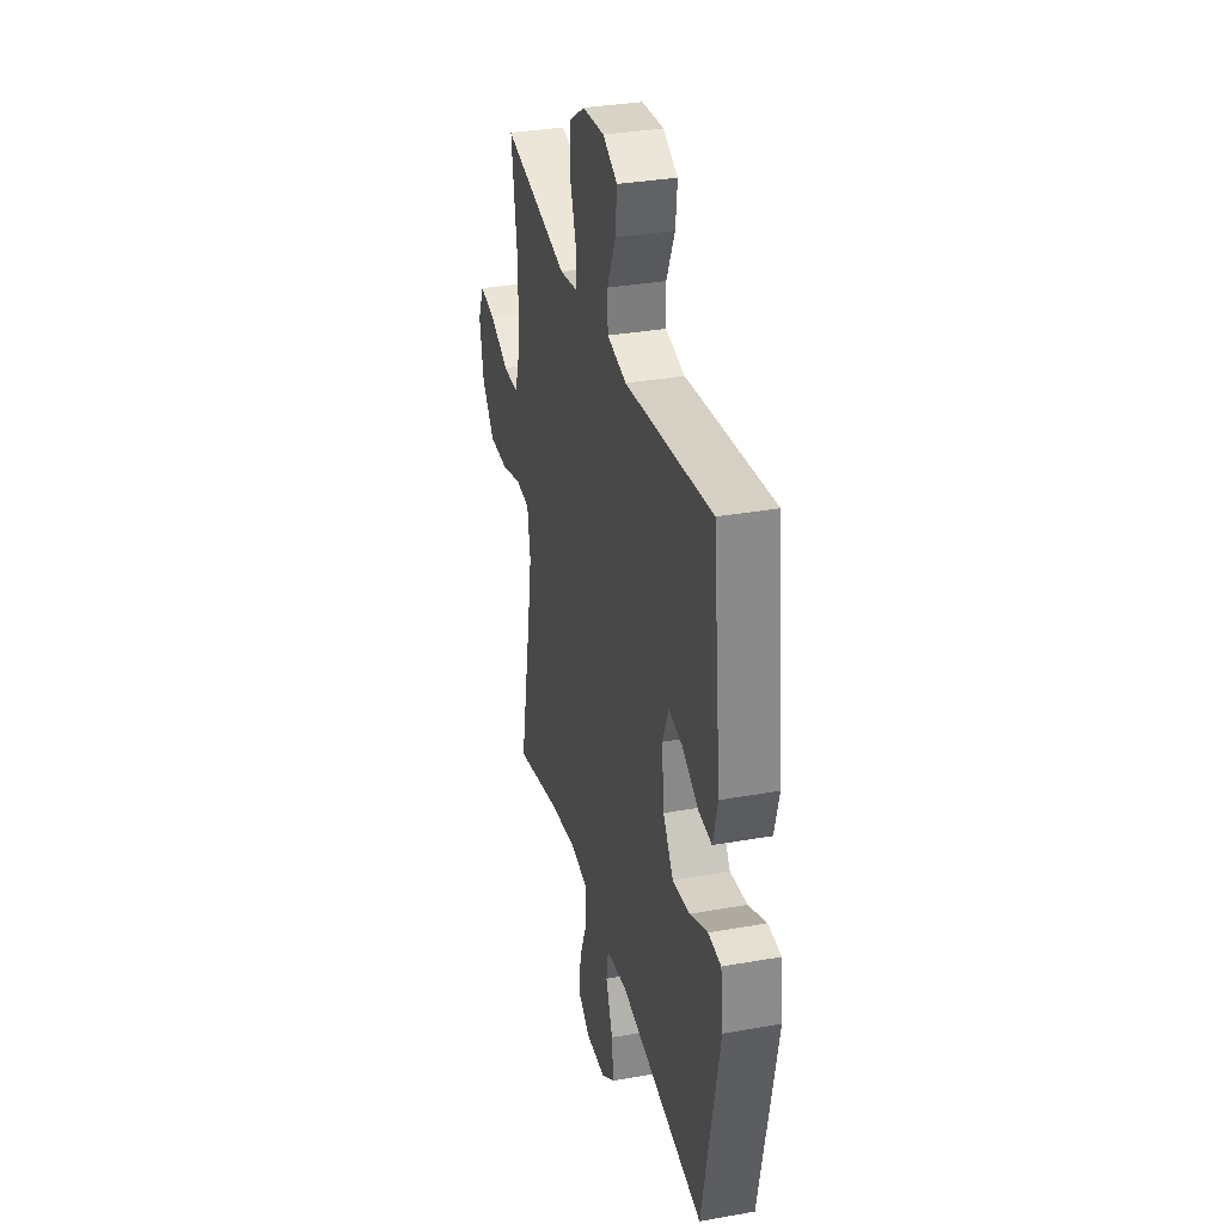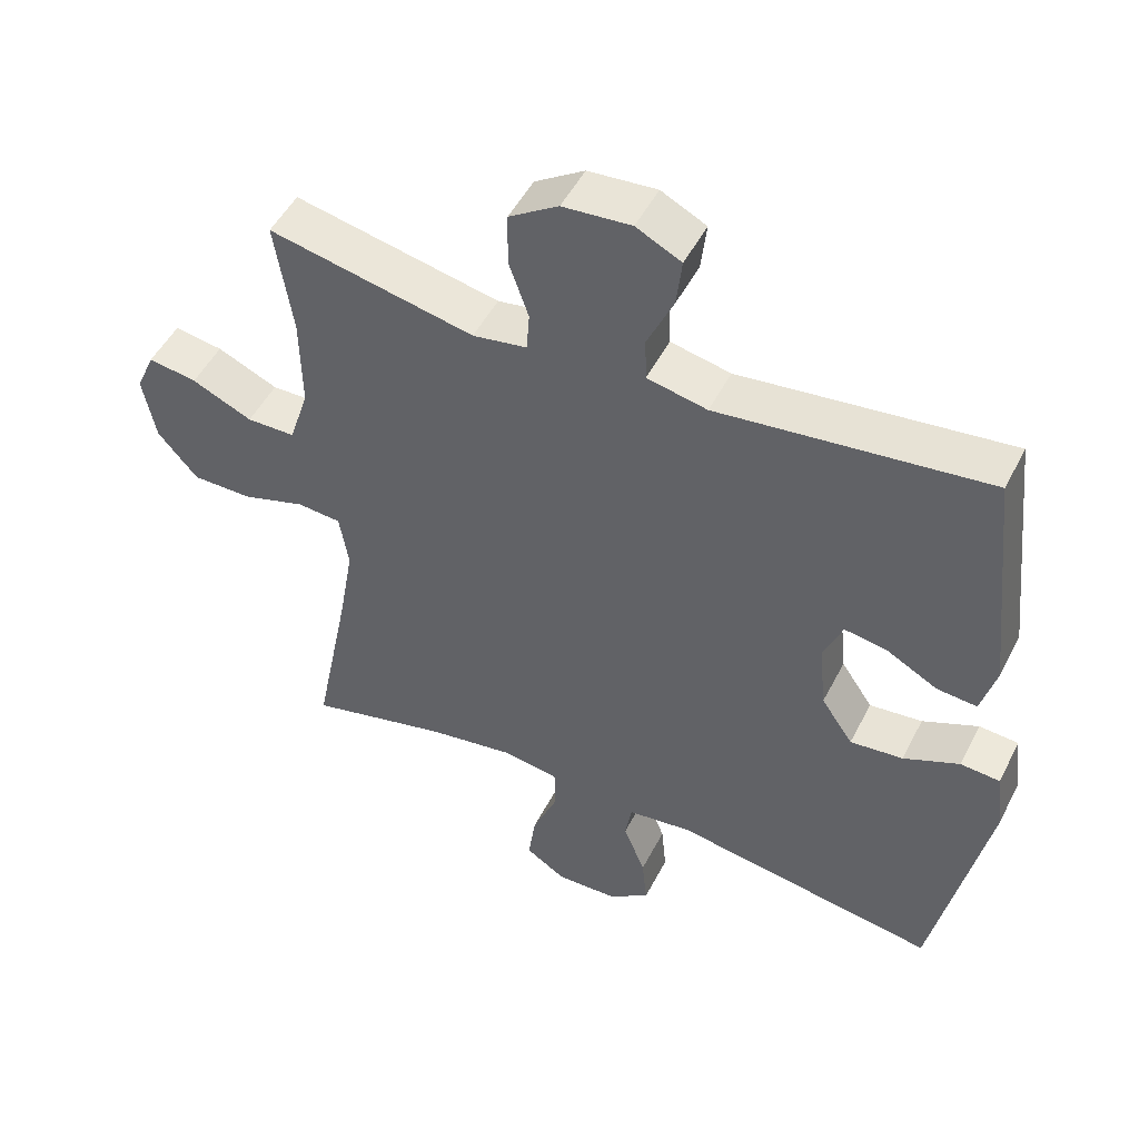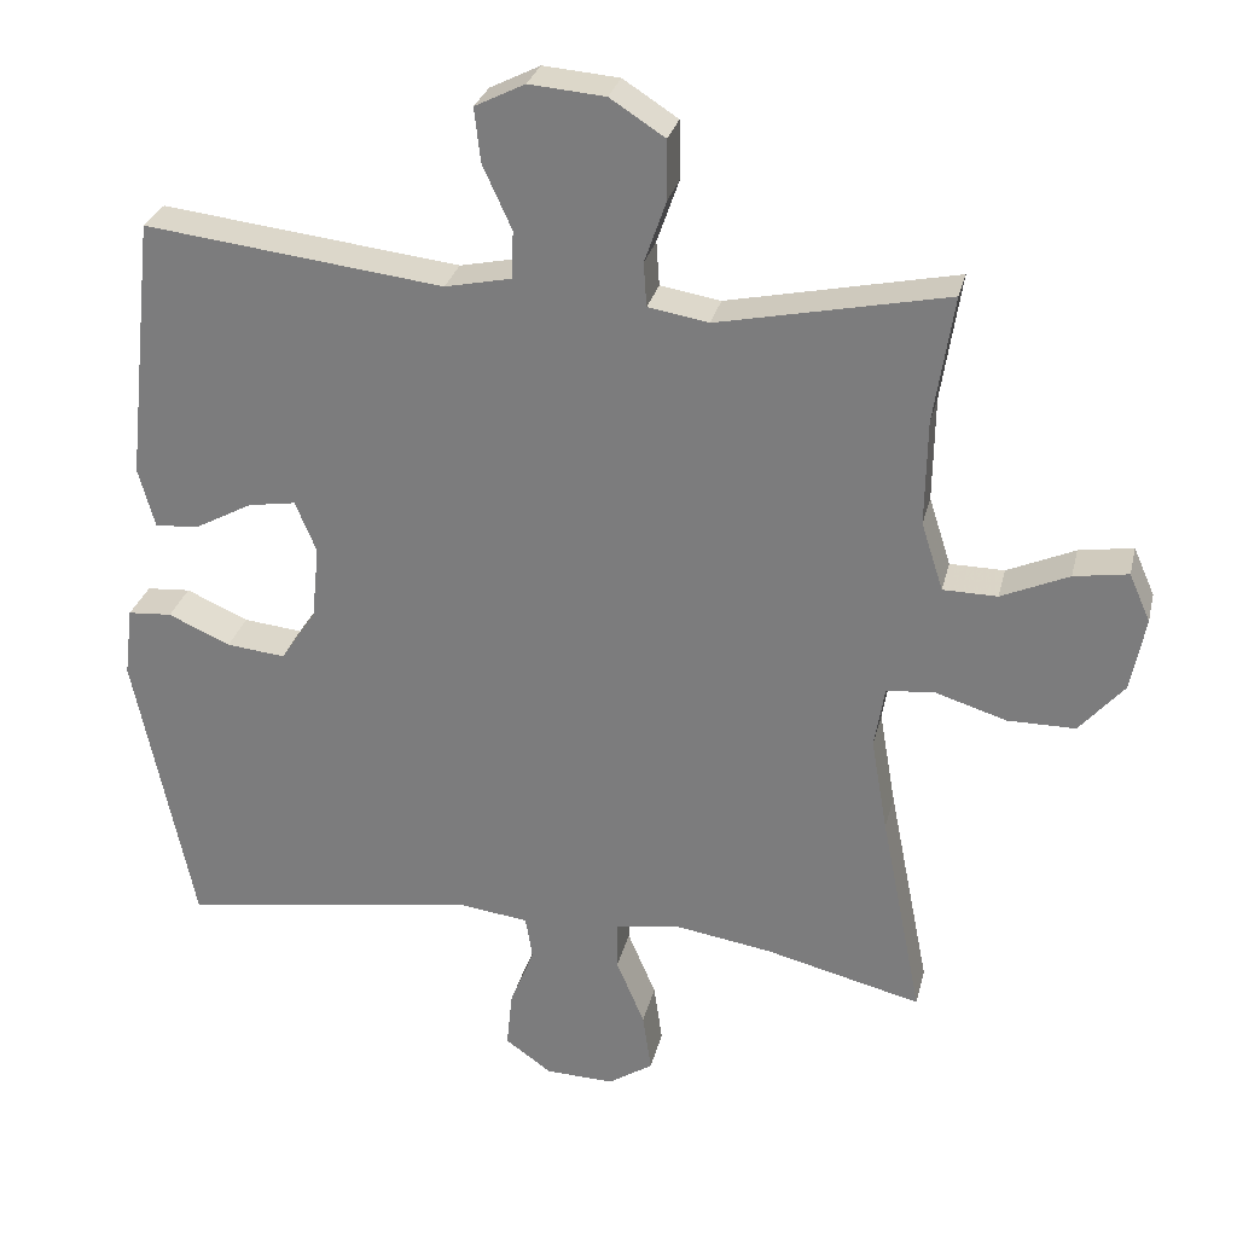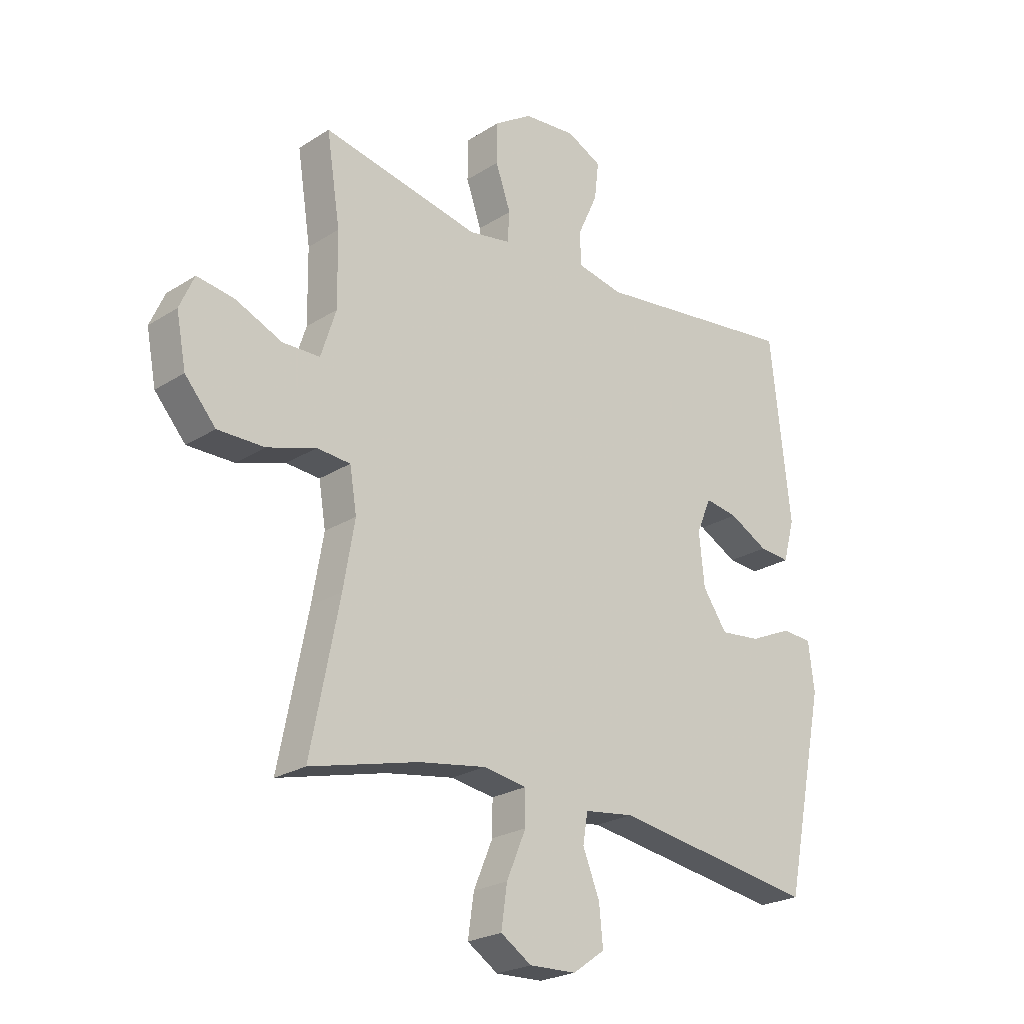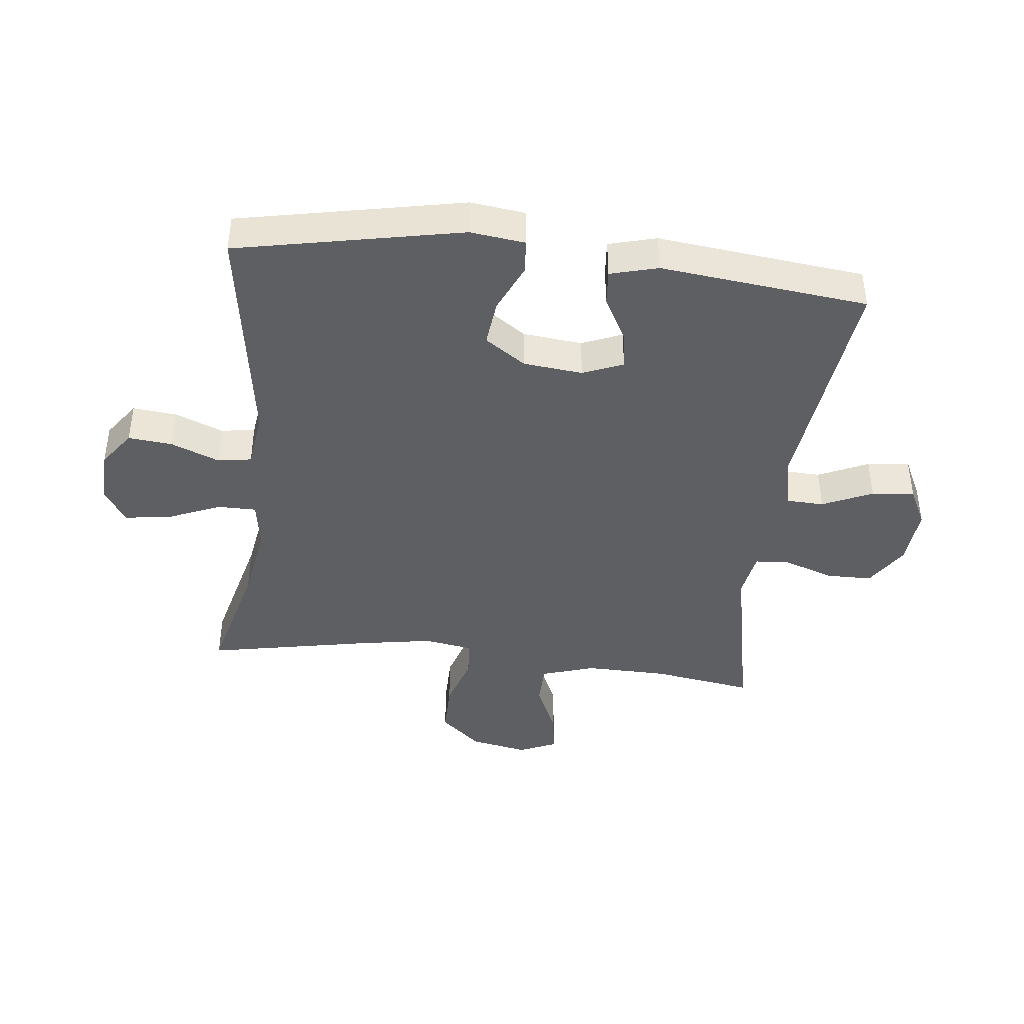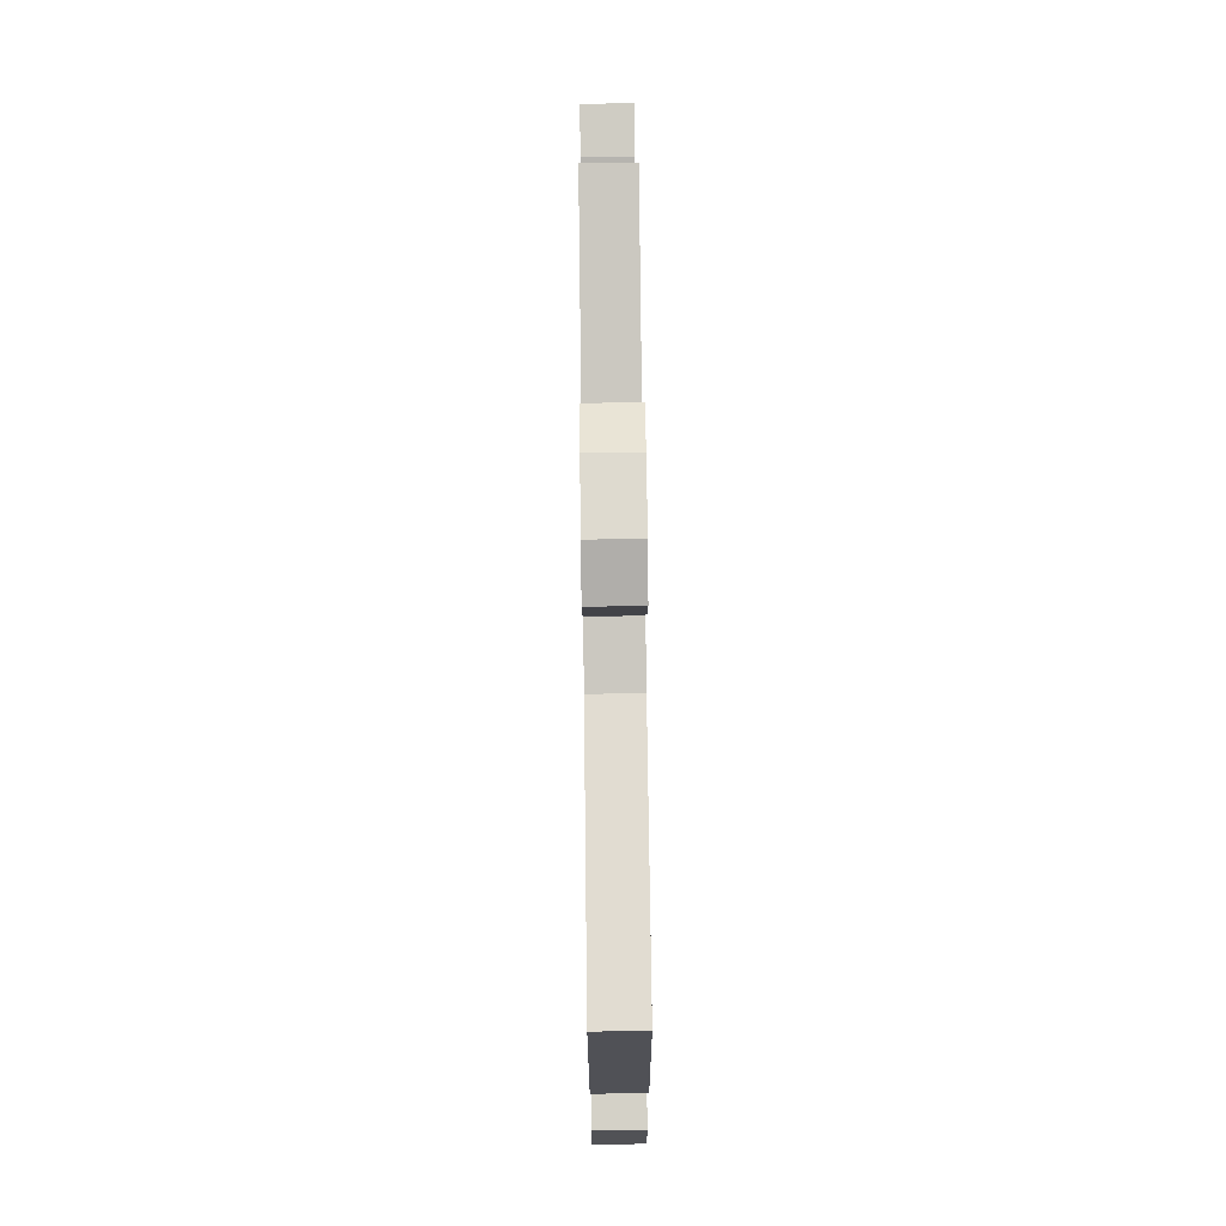
<metadata>
{"format":"obj","ext":"obj","renderer":"f3d","projection":"perspective","resolution":1024,"background":"white","views":[{"elev":33.0,"azim":-103.8,"up":"+Z"},{"elev":49.7,"azim":-153.6,"up":"+Z"},{"elev":28.6,"azim":13.1,"up":"+Z"},{"elev":-23.6,"azim":136.8,"up":"+Z"},{"elev":-41.9,"azim":-96.6,"up":"+Y"},{"elev":75.7,"azim":-90.7,"up":"+Z"}]}
</metadata>
<code>
v 0.5 0.07 0.5
v 0.475 0.07 0.337
v 0.473 0.07 0.203
v 0.501 0.07 0.116
v 0.57 0.07 0.115
v 0.656 0.07 0.153
v 0.725 0.07 0.164
v 0.752 0.07 0.103
v 0.734 0.07 0.009
v 0.677 0.07 -0.057
v 0.591 0.07 -0.057
v 0.501 0.07 -0.029
v 0.439 0.07 -0.034
v 0.426 0.07 -0.113
v 0.447 0.07 -0.234
v 0.5 0.07 -0.5
v 0.3 0.07 -0.45
v 0.175 0.07 -0.43
v 0.095 0.07 -0.443
v 0.095 0.07 -0.505
v 0.131 0.07 -0.59
v 0.142 0.07 -0.666
v 0.085 0.07 -0.703
v -0.002 0.07 -0.7
v -0.061 0.07 -0.658
v -0.054 0.07 -0.586
v -0.023 0.07 -0.508
v -0.032 0.07 -0.453
v -0.124 0.07 -0.441
v -0.5 0.07 -0.5
v -0.575 0.07 -0.136
v -0.564 0.07 -0.047
v -0.508 0.07 -0.043
v -0.429 0.07 -0.078
v -0.354 0.07 -0.086
v -0.309 0.07 -0.02
v -0.299 0.07 0.076
v -0.326 0.07 0.141
v -0.387 0.07 0.131
v -0.459 0.07 0.092
v -0.516 0.07 0.087
v -0.537 0.07 0.164
v -0.5 0.07 0.5
v -0.119 0.07 0.455
v -0.034 0.07 0.473
v -0.032 0.07 0.534
v -0.069 0.07 0.615
v -0.077 0.07 0.684
v -0.013 0.07 0.716
v 0.084 0.07 0.708
v 0.154 0.07 0.663
v 0.155 0.07 0.588
v 0.127 0.07 0.508
v 0.131 0.07 0.452
v 0.208 0.07 0.439
v 0.5 0 0.5
v 0.475 0 0.337
v 0.473 0 0.203
v 0.501 0 0.116
v 0.57 0 0.115
v 0.656 0 0.153
v 0.725 0 0.164
v 0.752 0 0.103
v 0.734 0 0.009
v 0.677 0 -0.057
v 0.591 0 -0.057
v 0.501 0 -0.029
v 0.439 0 -0.034
v 0.426 0 -0.113
v 0.447 0 -0.234
v 0.5 0 -0.5
v 0.3 0 -0.45
v 0.175 0 -0.43
v 0.095 0 -0.443
v 0.095 0 -0.505
v 0.131 0 -0.59
v 0.142 0 -0.666
v 0.085 0 -0.703
v -0.002 0 -0.7
v -0.061 0 -0.658
v -0.054 0 -0.586
v -0.023 0 -0.508
v -0.032 0 -0.453
v -0.124 0 -0.441
v -0.5 0 -0.5
v -0.575 0 -0.136
v -0.564 0 -0.047
v -0.508 0 -0.043
v -0.429 0 -0.078
v -0.354 0 -0.086
v -0.309 0 -0.02
v -0.299 0 0.076
v -0.326 0 0.141
v -0.387 0 0.131
v -0.459 0 0.092
v -0.516 0 0.087
v -0.537 0 0.164
v -0.5 0 0.5
v -0.119 0 0.455
v -0.034 0 0.473
v -0.032 0 0.534
v -0.069 0 0.615
v -0.077 0 0.684
v -0.013 0 0.716
v 0.084 0 0.708
v 0.154 0 0.663
v 0.155 0 0.588
v 0.127 0 0.508
v 0.131 0 0.452
v 0.208 0 0.439
f 51 52 53
f 50 51 53
f 49 50 53
f 48 49 53
f 47 48 53
f 46 47 53
f 45 46 53 54
f 44 45 54 55
f 42 43 44
f 41 42 44
f 40 41 44
f 39 40 44
f 38 39 44 55
f 32 33 34
f 31 32 34
f 30 31 34
f 29 30 34
f 28 29 34 35
f 25 26 27
f 24 25 27
f 23 24 27
f 22 23 27
f 21 22 27
f 20 21 27
f 19 20 27 28
f 28 35 36
f 19 28 36
f 18 19 36
f 15 16 17
f 18 36 37
f 17 18 37
f 15 17 37
f 14 15 37
f 10 11 12
f 9 10 12
f 8 9 12
f 7 8 12
f 6 7 12
f 5 6 12
f 4 5 12 13
f 55 1 2
f 38 55 2
f 37 38 2
f 37 2 3
f 14 37 3
f 13 14 3
f 3 4 13
f 108 107 106
f 108 106 105
f 108 105 104
f 108 104 103
f 108 103 102
f 108 102 101
f 109 108 101 100
f 110 109 100 99
f 99 98 97
f 99 97 96
f 99 96 95
f 99 95 94
f 110 99 94 93
f 89 88 87
f 89 87 86
f 89 86 85
f 89 85 84
f 90 89 84 83
f 82 81 80
f 82 80 79
f 82 79 78
f 82 78 77
f 82 77 76
f 82 76 75
f 83 82 75 74
f 91 90 83
f 91 83 74
f 91 74 73
f 72 71 70
f 92 91 73
f 92 73 72
f 92 72 70
f 92 70 69
f 67 66 65
f 67 65 64
f 67 64 63
f 67 63 62
f 67 62 61
f 67 61 60
f 68 67 60 59
f 57 56 110
f 57 110 93
f 57 93 92
f 58 57 92
f 58 92 69
f 58 69 68
f 68 59 58
f 1 56 57 2
f 2 57 58 3
f 3 58 59 4
f 4 59 60 5
f 5 60 61 6
f 6 61 62 7
f 7 62 63 8
f 8 63 64 9
f 9 64 65 10
f 10 65 66 11
f 11 66 67 12
f 12 67 68 13
f 13 68 69 14
f 14 69 70 15
f 15 70 71 16
f 16 71 72 17
f 17 72 73 18
f 18 73 74 19
f 19 74 75 20
f 20 75 76 21
f 21 76 77 22
f 22 77 78 23
f 23 78 79 24
f 24 79 80 25
f 25 80 81 26
f 26 81 82 27
f 27 82 83 28
f 28 83 84 29
f 29 84 85 30
f 30 85 86 31
f 31 86 87 32
f 32 87 88 33
f 33 88 89 34
f 34 89 90 35
f 35 90 91 36
f 36 91 92 37
f 37 92 93 38
f 38 93 94 39
f 39 94 95 40
f 40 95 96 41
f 41 96 97 42
f 42 97 98 43
f 43 98 99 44
f 44 99 100 45
f 45 100 101 46
f 46 101 102 47
f 47 102 103 48
f 48 103 104 49
f 49 104 105 50
f 50 105 106 51
f 51 106 107 52
f 52 107 108 53
f 53 108 109 54
f 54 109 110 55
f 55 110 56 1

</code>
